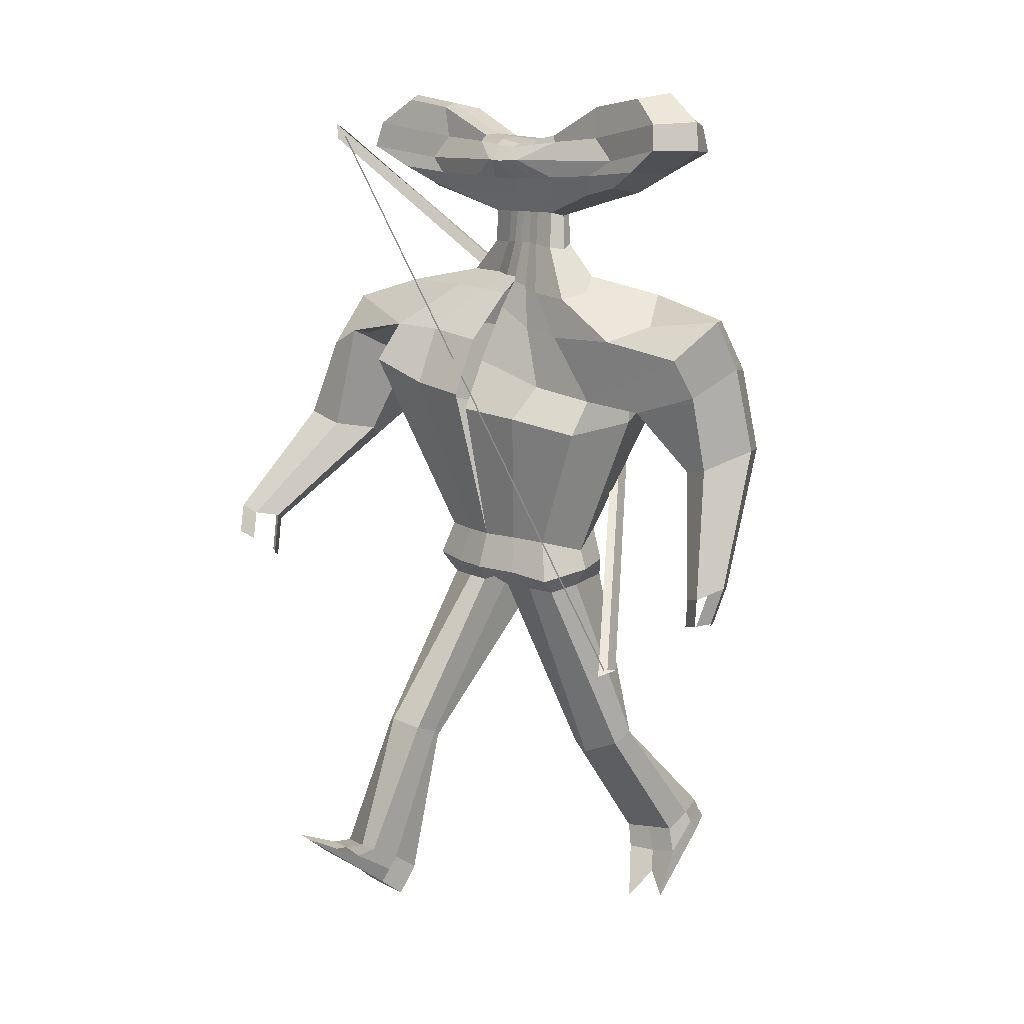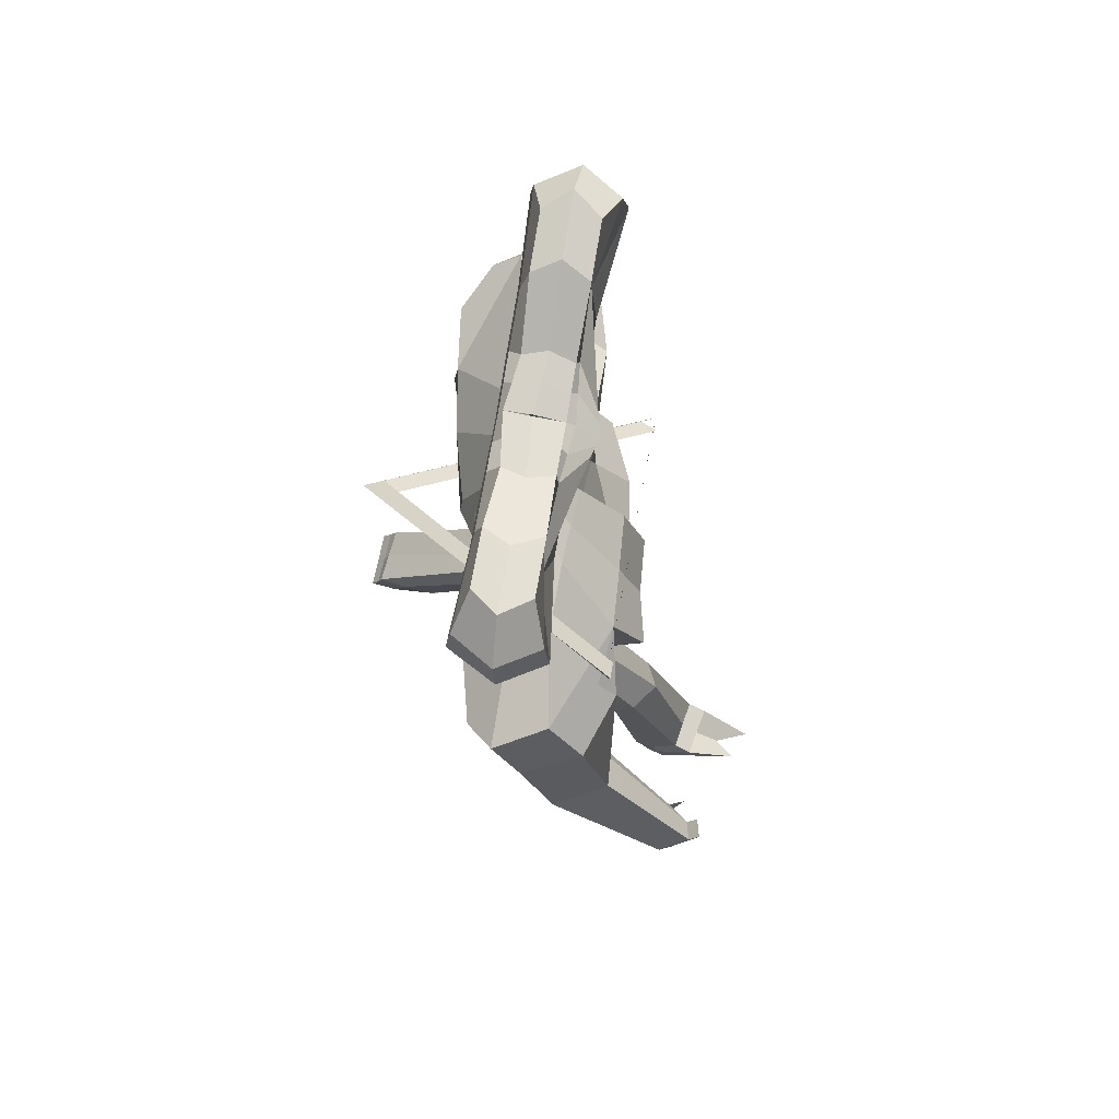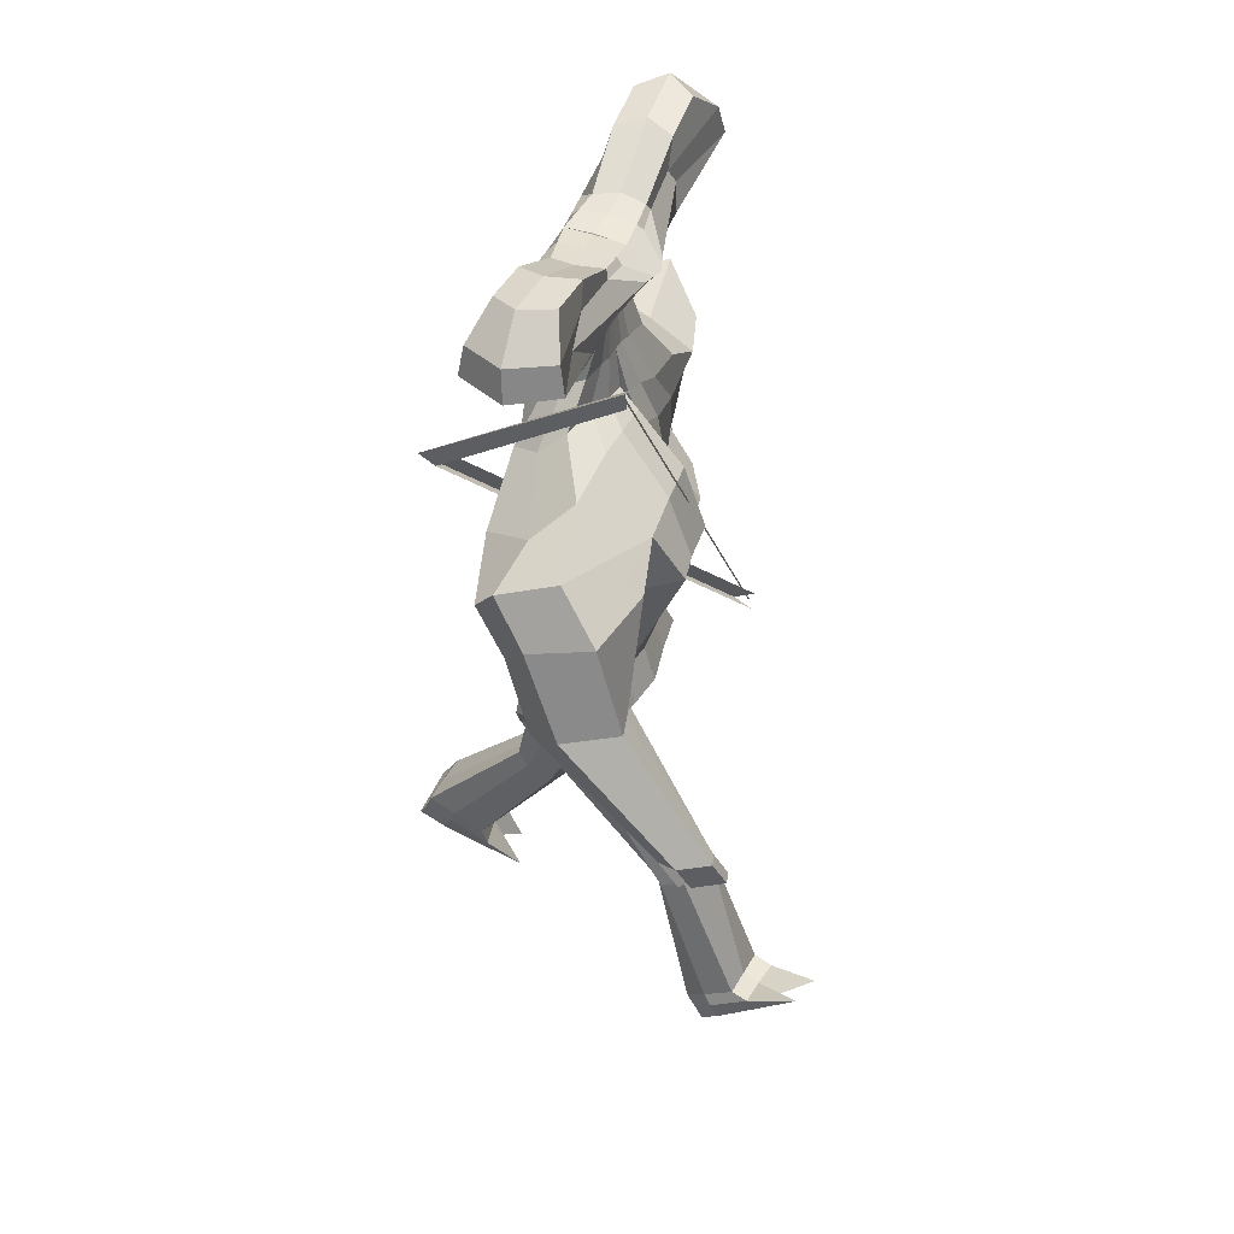
<metadata>
{"format":"obj","ext":"obj","renderer":"f3d","projection":"perspective","resolution":1024,"background":"white","views":[{"elev":8.9,"azim":44.6,"up":"+Y"},{"elev":75.3,"azim":-80.5,"up":"+Y"},{"elev":43.1,"azim":-71.2,"up":"+Y"}]}
</metadata>
<code>
o Cube
v -0.2119 0.4116 0.02595
v -0.2119 0.4116 -0.04556
v -0.2644 0.5654 0.03396
v -0.2644 0.5654 -0.05509
v -0.3317 0.4802 0.06532
v -0.3317 0.4802 -0.08077
v -0.322 0.5235 0.05626
v -0.322 0.5235 -0.07438
v -0.2675 0.4414 0.04411
v -0.2675 0.4414 -0.06371
v -0.1567 0.3964 -0.04967
v -0.1567 0.3964 0.03007
v -0.1719 0.549 -0.05509
v -0.1719 0.549 0.03396
v -0.1835 0.4641 -0.07401
v -0.2071 0.4578 0.03051
v -0.1679 0.4985 -0.06846
v -0.168 0.4953 0.02927
v -0.1701 0.4302 0.04411
v -0.1701 0.4302 -0.06371
v -0.07156 0.394 -0.04967
v -0.07156 0.394 0.03007
v -0.06832 0.4962 -0.04967
v -0.06832 0.4962 0.03007
v -0.08416 0.4528 -0.07401
v -0.01939 0.451 0.071
v -0.07589 0.4854 -0.06846
v -0.07589 0.4854 0.03458
v -0.07786 0.4234 0.04411
v -0.07786 0.4234 -0.06371
v -0.2395 0.4056 -0.01092
v -0.298 0.5771 -0.01207
v 0.01525 0.4865 -0.01763
v -0.3731 0.4821 -0.003585
v -0.3623 0.5304 -0.008357
v -0.3015 0.4389 -0.01153
v -0.1949 0.5589 -0.01207
v -0.1779 0.3887 -0.01106
v -0.07937 0.5 -0.01106
v 0.01099 0.3033 -0.03767
v 0.01099 0.3033 0.01627
v -0.07069 0.2989 -0.0516
v -0.0707 0.304 0.0001032
v -0.02985 0.3019 -0.04288
v -0.02986 0.3038 0.009079
v -0.08094 0.2953 -0.02883
v -0.02136 0.3591 0.01288
v 0.01336 0.3581 -0.03297
v -0.05607 0.36 0.01214
v -0.06477 0.3551 -0.01248
v -0.05607 0.3601 -0.03297
v -0.02136 0.3591 -0.03297
v 0.01336 0.3581 0.01288
v 0.00778 0.2303 -0.06269
v 0.007757 0.2397 0.02389
v -0.1316 0.2091 -0.08711
v -0.1317 0.2512 -0.006996
v -0.06192 0.2166 -0.07752
v -0.06199 0.2471 0.003227
v -0.1491 0.2217 -0.04581
v -0.006133 0.1295 0.1268
v -0.006752 0.04911 -0.1054
v 0.001029 0.1467 -0.08593
v 0.0009851 0.2106 0.05441
v -0.243 0.1416 -0.08861
v -0.2432 0.229 0.04653
v -0.121 0.141 -0.08663
v -0.1212 0.2239 0.047
v -0.2737 0.1715 -0.01389
v -0.3697 0.1207 -0.05823
v -0.3699 0.1942 0.0685
v -0.19 0.02046 -0.05466
v -0.1896 0.1508 0.1386
v -0.4135 0.1905 -0.01184
v -0.2123 0.1296 0.01328
v -0.02411 -0.2335 -0.1036
v -0.02426 -0.2332 0.07444
v -0.02639 -0.2518 -0.0173
v -0.1294 -0.2373 -0.08468
v -0.1297 -0.2273 0.0562
v -0.1742 -0.2539 -0.0324
v -0.01332 0.03223 0.1636
v -0.1921 0.08707 0.1888
v -0.009117 0.006476 -0.1165
v -0.191 -0.005972 -0.05571
v -0.216 0.005791 0.01519
v -0.3871 0.05019 -0.01017
v -0.3873 0.105 0.1241
v -0.2918 0.01739 -0.0438
v -0.2921 0.1344 0.1597
v -0.4309 0.1118 0.03514
v -0.2654 0.08214 0.04946
v -0.3518 -0.07722 0.05275
v -0.405 -0.06737 0.03004
v -0.3519 -0.04699 0.1559
v -0.4051 -0.02652 0.1686
v -0.4492 -0.02648 0.0881
v -0.3085 -0.05634 0.09994
v -0.414 -0.2285 0.2468
v -0.4442 -0.2227 0.2339
v -0.4141 -0.2112 0.3068
v -0.4443 -0.1996 0.314
v -0.4692 -0.1997 0.268
v -0.3895 -0.2171 0.2737
v 0.2399 0.3987 0.02595
v 0.2399 0.3987 -0.04556
v 0.3021 0.5493 0.03396
v 0.3021 0.5493 -0.05509
v 0.01359 0.3916 -0.04967
v 0.01359 0.3916 0.03007
v 0.01666 0.4883 -0.06112
v 0.01638 0.4796 0.03007
v 0.3639 0.4605 0.06532
v 0.3639 0.4605 -0.08077
v 0.01517 0.4415 -0.07292
v 0.01538 0.4481 0.08072
v 0.357 0.5042 0.05626
v 0.357 0.5042 -0.07438
v 0.01615 0.4723 -0.06846
v 0.01615 0.4723 0.04411
v 0.01438 0.4166 0.04411
v 0.2973 0.4254 0.04411
v 0.2973 0.4254 -0.06371
v 0.01438 0.4166 -0.06371
v 0.1839 0.3867 -0.04967
v 0.1839 0.3867 0.03007
v 0.2087 0.5382 -0.05509
v 0.2087 0.5382 0.03396
v 0.2149 0.4527 -0.07401
v 0.2381 0.4452 0.03051
v 0.2016 0.488 -0.06846
v 0.2015 0.4848 0.02927
v 0.1994 0.4197 0.04411
v 0.1994 0.4197 -0.06371
v 0.09873 0.3892 -0.04967
v 0.09873 0.3892 0.03007
v 0.102 0.4914 -0.04967
v 0.102 0.4914 0.03007
v 0.115 0.4471 -0.07401
v 0.05027 0.449 0.071
v 0.1089 0.4802 -0.06846
v 0.1089 0.4802 0.03458
v 0.1069 0.4181 0.04411
v 0.1069 0.4181 -0.06371
v 0.2671 0.3912 -0.01092
v 0.3364 0.5591 -0.01207
v 0.01794 0.4864 -0.01763
v 0.4053 0.46 -0.003585
v 0.3976 0.5088 -0.008357
v 0.3311 0.4209 -0.01153
v 0.2323 0.5467 -0.01207
v 0.2046 0.3778 -0.01106
v 0.1132 0.4945 -0.01106
v 0.01059 0.3033 -0.03767
v 0.01059 0.3033 0.01627
v 0.09228 0.2996 -0.02395
v 0.09227 0.2946 0.02894
v 0.05144 0.3016 -0.03252
v 0.05143 0.2993 0.0219
v 0.1022 0.2907 0.003655
v 0.04641 0.3572 0.01288
v 0.0117 0.3582 -0.03297
v 0.08113 0.3559 0.01352
v 0.08953 0.3507 -0.009199
v 0.08113 0.3562 -0.03297
v 0.04641 0.3572 -0.03297
v 0.0117 0.3582 0.01288
v 0.009581 0.2353 -0.05402
v 0.009559 0.2326 0.0355
v 0.149 0.243 -0.02109
v 0.149 0.2051 0.0577
v 0.07932 0.2416 -0.03143
v 0.07926 0.2133 0.05311
v 0.1659 0.2149 0.01371
v -0.00598 0.09103 0.1048
v -0.006813 0.07318 -0.1326
v 0.001228 0.1702 -0.0831
v 0.001139 0.1867 0.05869
v 0.257 0.2122 -0.07726
v 0.2568 0.1342 0.05666
v 0.135 0.2133 -0.07614
v 0.1348 0.1368 0.06169
v 0.2864 0.1585 -0.02267
v 0.3811 0.1701 -0.1029
v 0.381 0.1065 0.02385
v 0.197 0.1112 -0.175
v 0.1974 0.02493 0.0418
v 0.427 0.1719 -0.0348
v 0.2225 0.1185 -0.04643
v -0.02419 -0.2332 -0.1034
v -0.02426 -0.2332 0.07444
v -0.02639 -0.2518 -0.0173
v 0.1003 -0.2277 -0.08295
v 0.1 -0.2385 0.05542
v 0.1445 -0.2538 8.612e-05
v -0.01328 0.004537 0.1382
v 0.1949 -0.03316 0.07937
v -0.009231 0.01885 -0.1383
v 0.1957 0.06029 -0.1823
v 0.2175 -0.01736 -0.04561
v 0.3927 0.08205 -0.1523
v 0.3926 0.04011 -0.01411
v 0.2975 0.1145 -0.1873
v 0.2972 0.01078 0.02285
v 0.4386 0.08968 -0.07564
v 0.2714 0.06775 -0.08209
v 0.3479 -0.07677 -0.1677
v 0.4021 -0.06051 -0.1833
v 0.3478 -0.09692 -0.05627
v 0.4019 -0.08716 -0.03556
v 0.4475 -0.05472 -0.1093
v 0.305 -0.07767 -0.1158
v 0.3971 -0.3009 -0.0627
v 0.4278 -0.2919 -0.07167
v 0.3971 -0.3112 -0.0009417
v 0.4277 -0.3056 0.0108
v 0.4536 -0.2874 -0.03047
v 0.3728 -0.3009 -0.03306
v -0.0251 -0.2951 -0.1078
v -0.02521 -0.2936 0.09313
v -0.0278 -0.2894 -0.01798
v -0.1528 -0.3058 -0.09145
v -0.1541 -0.2845 0.06453
v -0.179 -0.2902 -0.02779
v -0.02521 -0.2939 -0.1077
v -0.02521 -0.2939 0.09332
v -0.0278 -0.2894 -0.01798
v 0.1261 -0.2816 -0.07442
v 0.1253 -0.3059 0.0754
v 0.1512 -0.2892 -0.006405
v -0.05288 -0.3215 -0.01746
v -0.05046 -0.3286 -0.1035
v -0.1382 -0.3382 -0.092
v -0.05058 -0.3258 0.05309
v -0.139 -0.3227 0.04106
v -0.1487 -0.3215 -0.02046
v -0.07724 -0.6053 0.1598
v -0.09044 -0.6185 0.1392
v -0.1475 -0.6134 0.1409
v -0.07608 -0.5907 0.2038
v -0.164 -0.5903 0.19
v -0.1733 -0.6001 0.1554
v -0.09382 -0.8332 0.2455
v -0.09033 -0.8612 0.2027
v -0.179 -0.8513 0.2063
v -0.0967 -0.807 0.2974
v -0.1813 -0.8109 0.283
v -0.1899 -0.8252 0.2384
v 0.008122 -0.3241 -0.01764
v 0.01053 -0.3263 -0.1036
v 0.1112 -0.3128 -0.08792
v 0.01043 -0.3286 0.05306
v 0.1105 -0.3318 0.04182
v 0.1206 -0.3227 -0.01455
v 0.02949 -0.6281 -0.1484
v 0.04709 -0.6202 -0.1712
v 0.1179 -0.6217 -0.1582
v 0.03122 -0.653 -0.1099
v 0.1314 -0.6434 -0.1144
v 0.142 -0.6228 -0.1428
v 0.04652 -0.8179 -0.2969
v 0.04887 -0.7969 -0.3432
v 0.149 -0.7969 -0.3319
v 0.05021 -0.8504 -0.2487
v 0.1491 -0.8389 -0.2559
v 0.1588 -0.8118 -0.2936
v 0.3721 -0.3713 -0.05711
v 0.4028 -0.3623 -0.06607
v 0.4285 -0.3579 -0.02488
v 0.3844 -0.3625 -0.01224
v 0.4151 -0.357 -0.0004961
v 0.3601 -0.3522 -0.04436
v -0.4004 -0.2571 0.3251
v -0.4305 -0.2455 0.3323
v -0.4555 -0.2456 0.2863
v -0.3943 -0.2951 0.2722
v -0.4245 -0.2893 0.2593
v -0.3698 -0.2837 0.2991
v -0.09933 -0.8757 0.2754
v -0.09375 -0.9061 0.2345
v -0.1817 -0.897 0.233
v -0.1442 -0.7736 0.4126
v -0.1905 -0.7788 0.3936
v -0.1942 -0.8692 0.2617
v 0.04862 -0.8612 -0.319
v 0.04765 -0.8368 -0.364
v 0.1471 -0.835 -0.3592
v 0.09822 -0.9717 -0.1961
v 0.1605 -0.9629 -0.217
v 0.1603 -0.8531 -0.3242
v 0.1601 -0.8326 -0.3071
v 0.1476 -0.8149 -0.3437
v 0.0481 -0.8163 -0.3509
v 0.04797 -0.8393 -0.3073
v 0.05981 -0.8902 -0.2432
v 0.1599 -0.8829 -0.2538
v -0.1793 -0.8754 0.2189
v -0.09121 -0.8846 0.2191
v -0.1917 -0.8475 0.25
v -0.1911 -0.8112 0.312
v -0.104 -0.8144 0.3289
v -0.0962 -0.8549 0.2597
v 0.05616 0.3904 -0.04967
v 0.05616 0.3904 0.03007
v 0.05932 0.4899 -0.0554
v 0.05918 0.4855 0.03007
v 0.0651 0.4443 -0.07347
v 0.03283 0.4486 0.07586
v 0.0625 0.4762 -0.06846
v 0.0625 0.4762 0.03935
v 0.06063 0.4174 0.04411
v 0.06063 0.4174 -0.06371
v 0.06559 0.4905 -0.01435
v 0.03101 0.3027 -0.03714
v 0.03101 0.3023 0.01715
v 0.02906 0.3577 -0.03297
v 0.02906 0.3577 0.01288
v 0.04444 0.2372 -0.04762
v 0.04441 0.2252 0.04288
v 0.06799 0.2047 -0.07729
v 0.06784 0.1504 0.06228
v 0.09542 0.09861 -0.1592
v 0.09592 0.04587 0.06653
v 0.03816 -0.2324 -0.09272
v 0.03807 -0.2347 0.06688
v 0.09311 0.02678 -0.15
v 0.09123 -0.008465 0.1241
v 0.05061 -0.2907 -0.09439
v 0.05047 -0.2965 0.08308
v 0.06076 -0.323 -0.09713
v 0.06051 -0.3295 0.04747
v 0.08242 -0.6222 -0.1623
v 0.08073 -0.6622 -0.08511
v 0.09901 -0.7969 -0.338
v 0.09935 -0.8442 -0.2526
v 0.09698 -0.8355 -0.3611
v 0.1164 -0.9289 -0.2429
v 0.1043 -0.8571 -0.3215
v 0.1122 -0.8891 -0.2493
v 0.09756 -0.8154 -0.3466
v -0.02898 0.3928 -0.04967
v -0.02898 0.3928 0.03007
v -0.02583 0.4923 -0.0554
v -0.02597 0.4879 0.03007
v -0.03449 0.4472 -0.07347
v -0.002006 0.4495 0.07586
v -0.02987 0.4789 -0.06846
v -0.02987 0.4789 0.03935
v -0.03174 0.42 0.04411
v -0.03174 0.42 -0.06371
v -0.03206 0.4932 -0.01435
v -0.009434 0.3035 -0.03842
v -0.009435 0.3037 0.01461
v -0.003999 0.3586 -0.03297
v -0.003999 0.3586 0.01288
v -0.02707 0.2278 -0.06604
v -0.02711 0.2422 0.01799
v -0.05998 0.1432 -0.08607
v -0.06015 0.2179 0.05054
v -0.09808 0.03296 -0.07583
v -0.09766 0.1454 0.1329
v -0.07697 -0.2357 -0.09678
v -0.07726 -0.2322 0.06338
v -0.1001 0.005431 -0.09843
v -0.1023 0.04891 0.17
v -0.0894 -0.2979 -0.09805
v -0.08977 -0.2915 0.08097
v -0.09448 -0.3315 -0.09779
v -0.0948 -0.3248 0.04738
v -0.1191 -0.6136 0.1453
v -0.1205 -0.5774 0.2243
v -0.1348 -0.8561 0.2043
v -0.1377 -0.8104 0.2901
v -0.1376 -0.9017 0.2342
v -0.1593 -0.8098 0.3604
v -0.1468 -0.8724 0.2687
v -0.1493 -0.8108 0.3192
v -0.135 -0.8802 0.2193
f 38 12 1 31
f 37 32 3 14
f 18 14 3 7
f 35 32 4 8
f 20 11 2 10
f 17 15 6 8
f 36 34 6 10
f 19 16 5 9
f 13 17 8 4
f 34 35 8 6
f 16 18 7 5
f 12 19 9 1
f 31 36 10 2
f 15 20 10 6
f 25 30 20 15
f 22 29 19 12
f 26 28 18 16
f 23 27 17 13
f 29 26 16 19
f 27 25 15 17
f 30 21 11 20
f 28 24 14 18
f 39 37 14 24
f 47 49 43 45
f 355 47 45 353
f 351 39 24 344
f 348 344 24 28
f 350 341 21 30
f 347 345 25 27
f 349 346 26 29
f 343 347 27 23
f 346 348 28 26
f 342 349 29 22
f 345 350 30 25
f 343 23 39 351
f 49 50 46 43
f 23 13 37 39
f 1 9 36 31
f 5 7 35 34
f 9 5 34 36
f 51 52 44 42
f 7 3 32 35
f 13 4 32 37
f 11 38 31 2
f 42 44 58 56
f 352 40 54 356
f 46 42 56 60
f 50 51 42 46
f 354 48 40 352
f 341 109 48 354
f 38 11 51 50
f 11 21 52 51
f 12 38 50 49
f 342 22 47 355
f 22 12 49 47
f 356 54 63 358
f 60 56 65 69
f 59 57 66 68
f 57 60 69 66
f 353 45 59 357
f 43 46 60 57
f 45 43 57 59
f 358 63 62 360
f 69 65 70 74
f 68 66 71 73
f 66 69 74 71
f 359 68 73 361
f 56 58 67 65
f 357 59 68 359
f 71 74 91 88
f 365 83 80 363
f 74 70 87 91
f 65 67 72 70
f 192 190 225 227
f 362 76 219 366
f 86 85 79 81
f 364 84 76 362
f 83 86 81 80
f 73 75 86 83
f 360 62 84 364
f 75 72 85 86
f 361 73 83 365
f 87 89 93 94
f 91 87 94 97
f 70 72 89 87
f 72 75 92 89
f 75 73 90 92
f 73 71 88 90
f 96 97 103 102
f 95 96 102 101
f 92 90 95 98
f 89 92 98 93
f 90 88 96 95
f 88 91 97 96
f 104 101 102 103
f 99 104 103 100
f 97 94 100 103
f 94 93 99 100
f 98 95 101 104
f 93 98 104 99
f 152 145 105 126
f 151 128 107 146
f 132 117 107 128
f 149 118 108 146
f 134 123 106 125
f 131 118 114 129
f 150 123 114 148
f 133 122 113 130
f 127 108 118 131
f 148 114 118 149
f 130 113 117 132
f 126 105 122 133
f 145 106 123 150
f 129 114 123 134
f 139 129 134 144
f 136 126 133 143
f 140 130 132 142
f 137 127 131 141
f 143 133 130 140
f 141 131 129 139
f 144 134 125 135
f 142 132 128 138
f 153 138 128 151
f 161 159 157 163
f 317 315 159 161
f 313 306 138 153
f 310 142 138 306
f 312 144 135 303
f 309 141 139 307
f 311 143 140 308
f 305 137 141 309
f 308 140 142 310
f 304 136 143 311
f 307 139 144 312
f 305 313 153 137
f 163 157 160 164
f 137 153 151 127
f 105 145 150 122
f 113 148 149 117
f 122 150 148 113
f 165 156 158 166
f 117 149 146 107
f 127 151 146 108
f 125 106 145 152
f 156 170 172 158
f 314 318 168 154
f 160 174 170 156
f 164 160 156 165
f 316 314 154 162
f 303 316 162 109
f 152 164 165 125
f 125 165 166 135
f 126 163 164 152
f 304 317 161 136
f 136 161 163 126
f 318 320 177 168
f 174 183 179 170
f 173 182 180 171
f 171 180 183 174
f 315 319 173 159
f 157 171 174 160
f 159 173 171 157
f 320 322 176 177
f 183 188 184 179
f 182 187 185 180
f 180 185 188 183
f 321 323 187 182
f 170 179 181 172
f 319 321 182 173
f 185 202 205 188
f 327 325 194 197
f 188 205 201 184
f 179 184 186 181
f 78 77 220 221
f 193 195 230 228
f 200 195 193 199
f 326 324 190 198
f 197 194 195 200
f 187 197 200 189
f 322 326 198 176
f 189 200 199 186
f 323 327 197 187
f 201 208 207 203
f 205 211 208 201
f 184 201 203 186
f 186 203 206 189
f 189 206 204 187
f 187 204 202 185
f 210 216 217 211
f 209 215 216 210
f 206 212 209 204
f 203 207 212 206
f 204 209 210 202
f 202 210 211 205
f 216 215 218 213 214 217
f 211 217 214 208
f 208 214 213 207
f 212 218 215 209
f 207 213 218 212
f 366 219 232 368
f 224 222 233 236
f 228 230 254 251
f 230 229 253 254
f 191 192 227 226
f 80 81 224 223
f 363 80 223 367
f 324 193 228 328
f 195 194 229 230
f 81 79 222 224
f 325 191 226 329
f 76 78 221 219
f 231 234 240 237
f 368 232 238 370
f 221 220 234 231
f 367 223 235 369
f 219 221 231 232
f 223 224 236 235
f 241 242 248 247
f 238 237 243 244
f 369 235 241 371
f 232 231 237 238
f 235 236 242 241
f 236 233 239 242
f 294 293 286 285
f 300 299 284 283
f 242 239 245 248
f 370 238 244 372
f 237 240 246 243
f 371 241 247 373
f 251 254 260 257
f 254 253 259 260
f 328 228 251 330
f 226 227 249 252
f 329 226 252 331
f 227 225 250 249
f 333 258 264 335
f 258 255 261 264
f 330 251 257 332
f 252 249 255 258
f 331 252 258 333
f 249 250 256 255
f 292 291 290 287
f 378 298 280 374
f 255 256 262 261
f 260 259 265 266
f 257 260 266 263
f 332 257 263 334
f 214 217 269 268
f 213 214 268 267
f 215 218 272 270
f 215 216 271 270
f 103 102 274 275
f 102 101 273 274
f 99 104 278 276
f 100 99 276 277
f 376 375 283 284
f 374 376 284 281
f 338 290 289 337
f 336 287 290 338
f 377 300 283 375
f 295 294 285 288
f 299 297 281 284
f 340 292 287 336
f 298 302 279 280
f 291 296 289 290
f 339 295 288 337
f 302 301 282 279
f 335 264 295 339
f 266 265 296 291
f 334 263 292 340
f 264 261 294 295
f 263 266 291 292
f 261 262 293 294
f 243 246 301 302
f 244 243 302 298
f 248 245 297 299
f 373 247 300 377
f 372 244 298 378
f 247 248 299 300
f 262 334 340 293
f 265 335 339 296
f 296 339 337 289
f 293 340 336 286
f 286 336 338 285
f 285 338 337 288
f 256 332 334 262
f 253 331 333 259
f 250 330 332 256
f 259 333 335 265
f 229 329 331 253
f 225 328 330 250
f 194 325 329 229
f 190 324 328 225
f 175 196 327 323
f 186 199 326 322
f 199 193 324 326
f 196 191 325 327
f 169 178 321 319
f 178 175 323 321
f 181 186 322 320
f 155 169 319 315
f 172 181 320 318
f 110 167 317 304
f 135 166 316 303
f 166 158 314 316
f 158 172 318 314
f 111 147 313 305
f 115 307 312 124
f 110 304 311 121
f 116 308 310 120
f 111 305 309 119
f 121 311 308 116
f 119 309 307 115
f 124 312 303 109
f 120 310 306 112
f 147 112 306 313
f 167 155 315 317
f 245 372 378 297
f 246 373 377 301
f 301 377 375 282
f 280 279 376 374
f 279 282 375 376
f 297 378 374 281
f 240 371 373 246
f 239 370 372 245
f 234 369 371 240
f 220 367 369 234
f 233 368 370 239
f 77 363 367 220
f 222 366 368 233
f 61 361 365 82
f 72 360 364 85
f 85 364 362 79
f 79 362 366 222
f 82 365 363 77
f 55 357 359 64
f 64 359 361 61
f 67 358 360 72
f 41 353 357 55
f 58 356 358 67
f 110 342 355 53
f 21 341 354 52
f 52 354 352 44
f 44 352 356 58
f 111 343 351 33
f 115 124 350 345
f 110 121 349 342
f 116 120 348 346
f 111 119 347 343
f 121 116 346 349
f 119 115 345 347
f 124 109 341 350
f 120 112 344 348
f 33 351 344 112
f 53 355 353 41
o Plane.001_Bow
v 0.3348 -0.4217 0.1446
v 0.3322 -0.4236 0.1446
v -0.3284 0.4979 0.1446
v -0.3311 0.496 0.1446
v 0.01289 0.04396 -0.2654
v -0.008354 0.02864 -0.2654
v 0.3471 -0.4194 0.1507
v 0.3258 -0.4347 0.1507
v 0.001079 0.03795 -0.2981
v 0.3364 -0.4271 0.118
v -0.3215 0.5076 0.1507
v -0.3427 0.4923 0.1507
v -0.346 0.5192 0.1507
f 379 380 382 381
f 387 384 386 388
f 383 387 388 385
f 391 390 384 387
f 389 391 387 383

</code>
